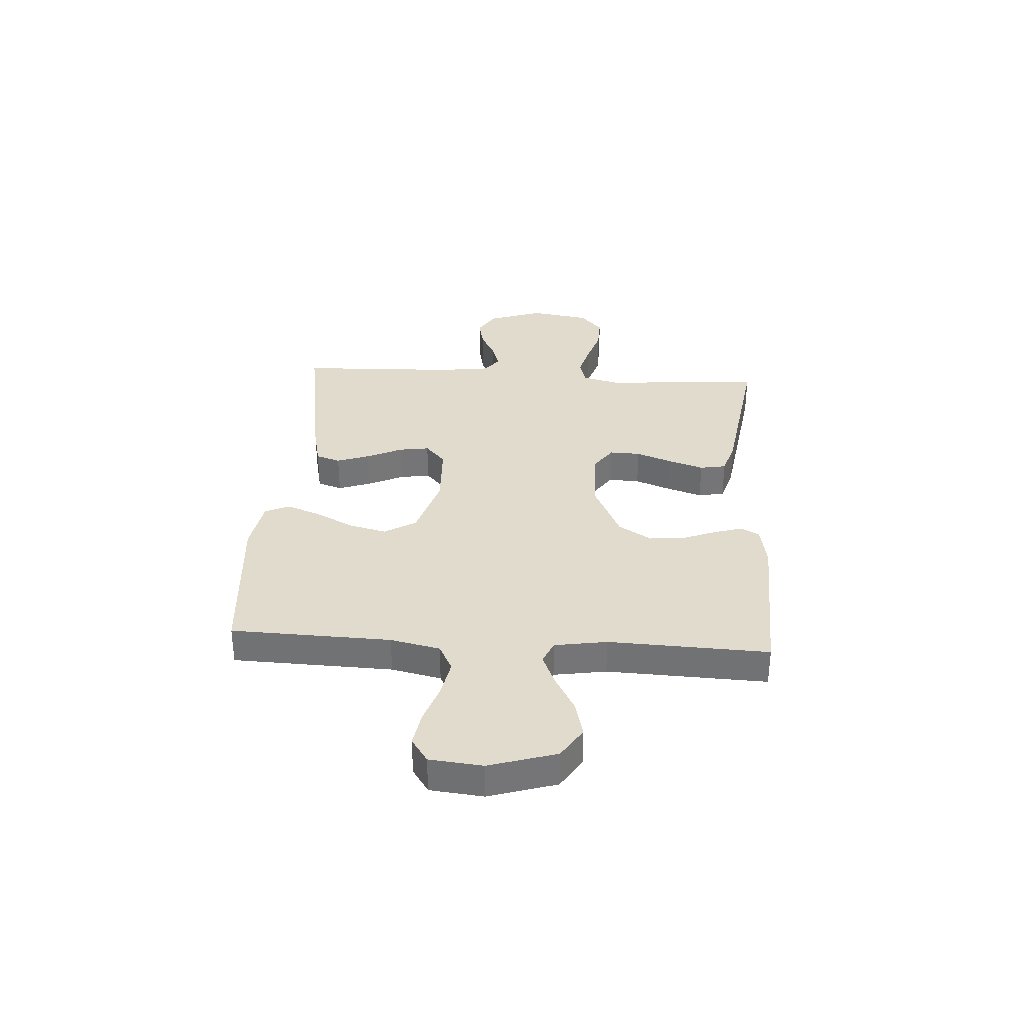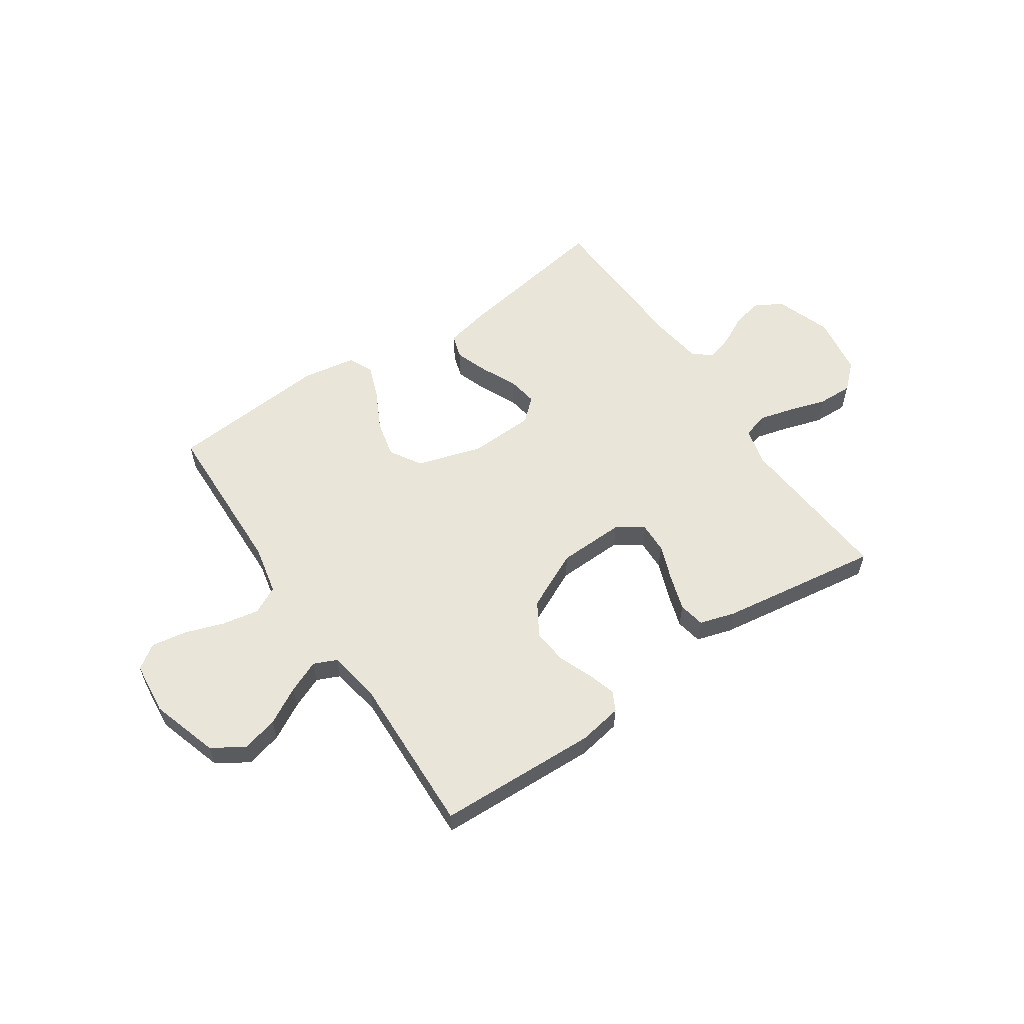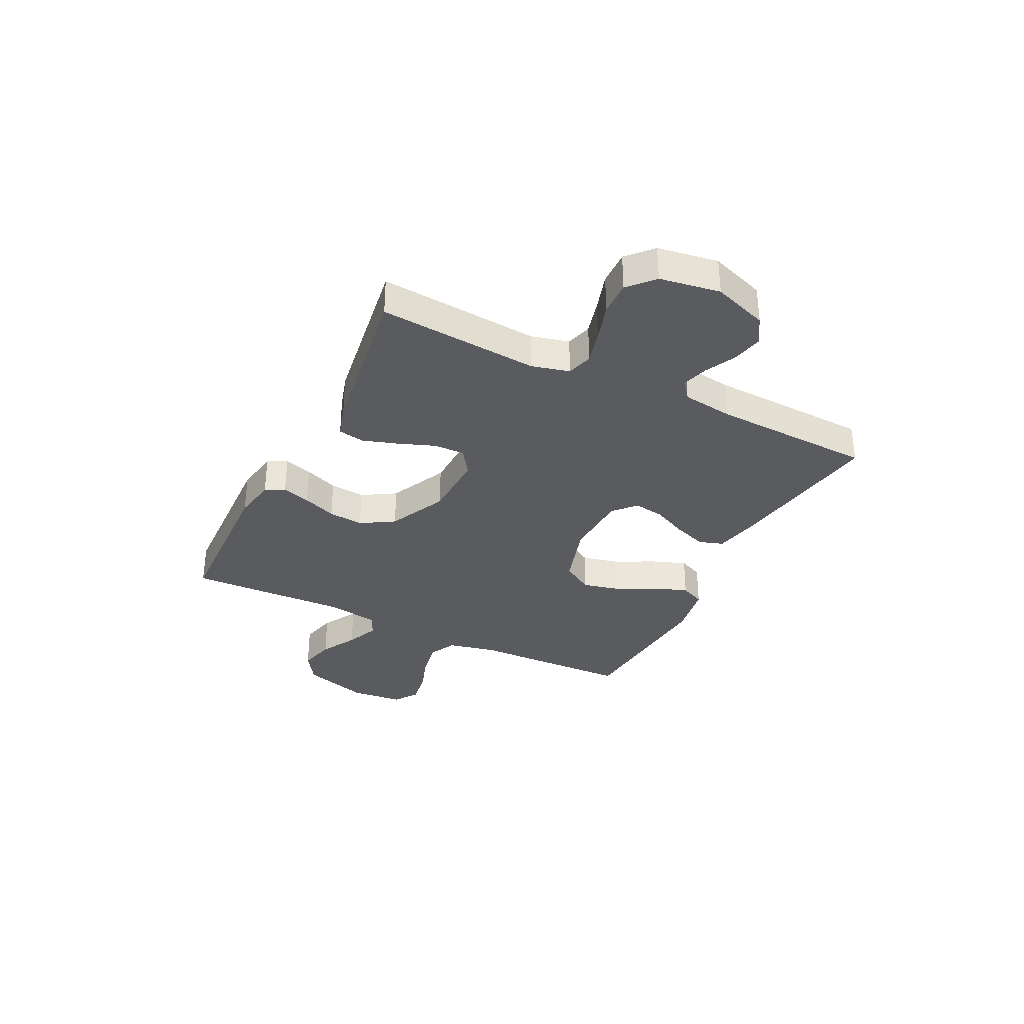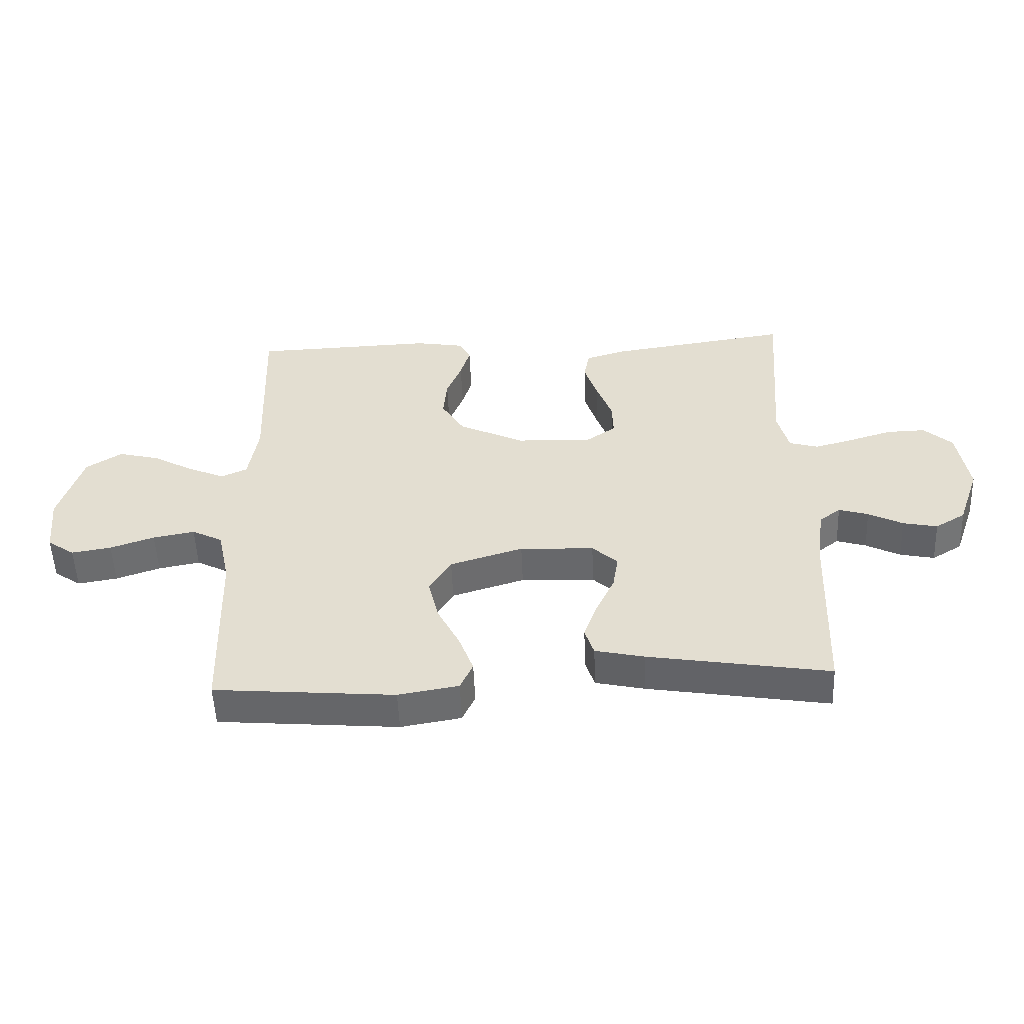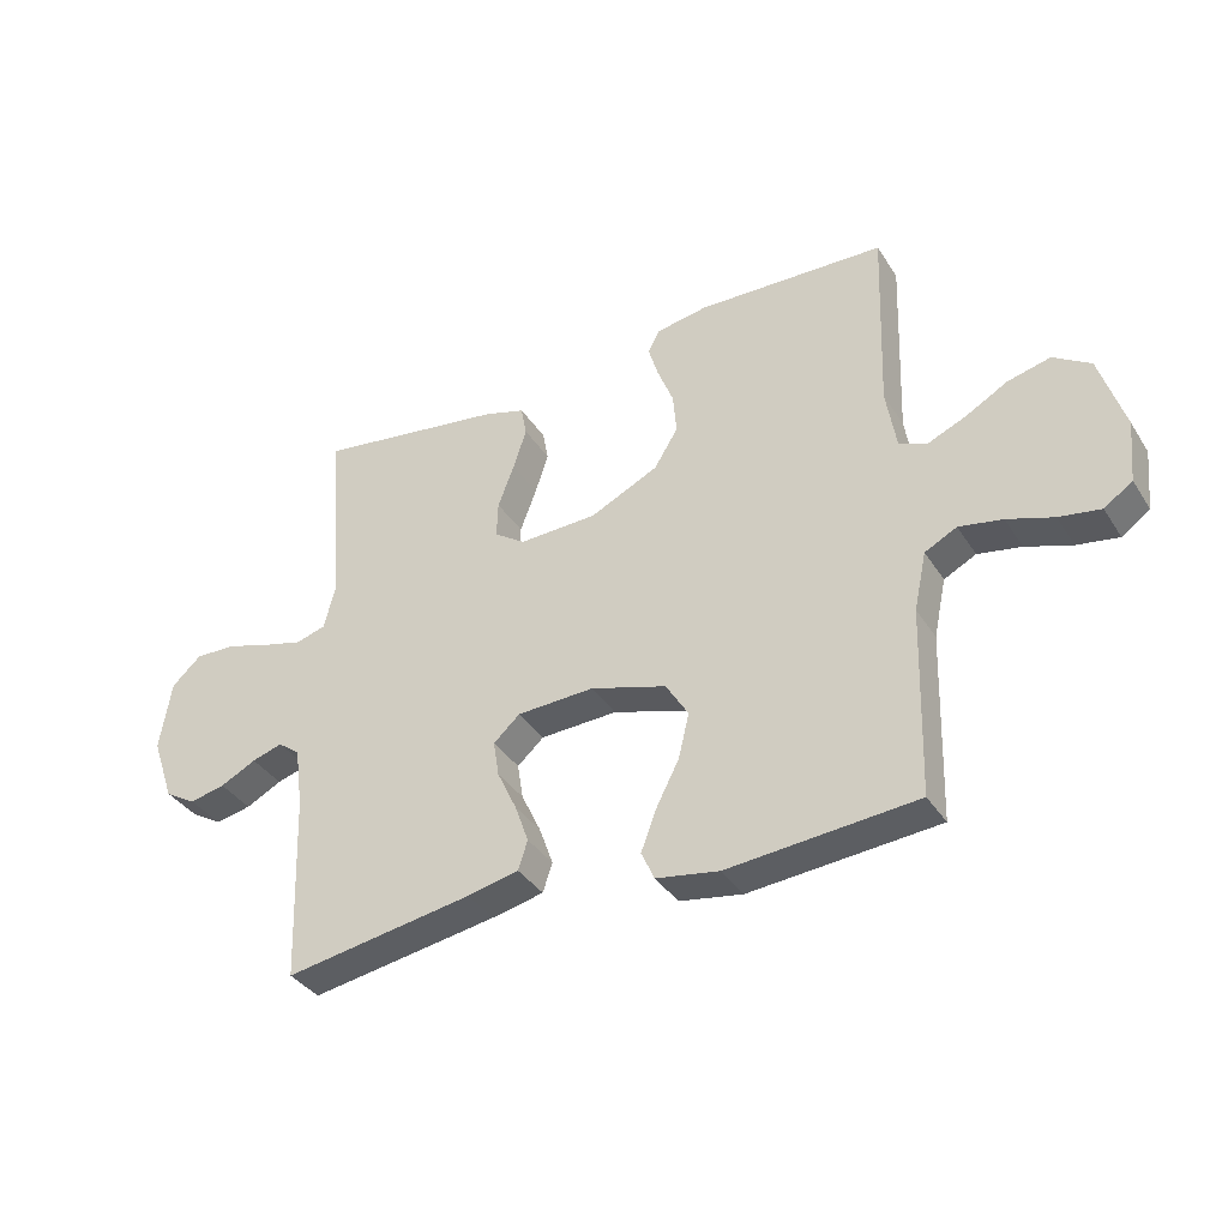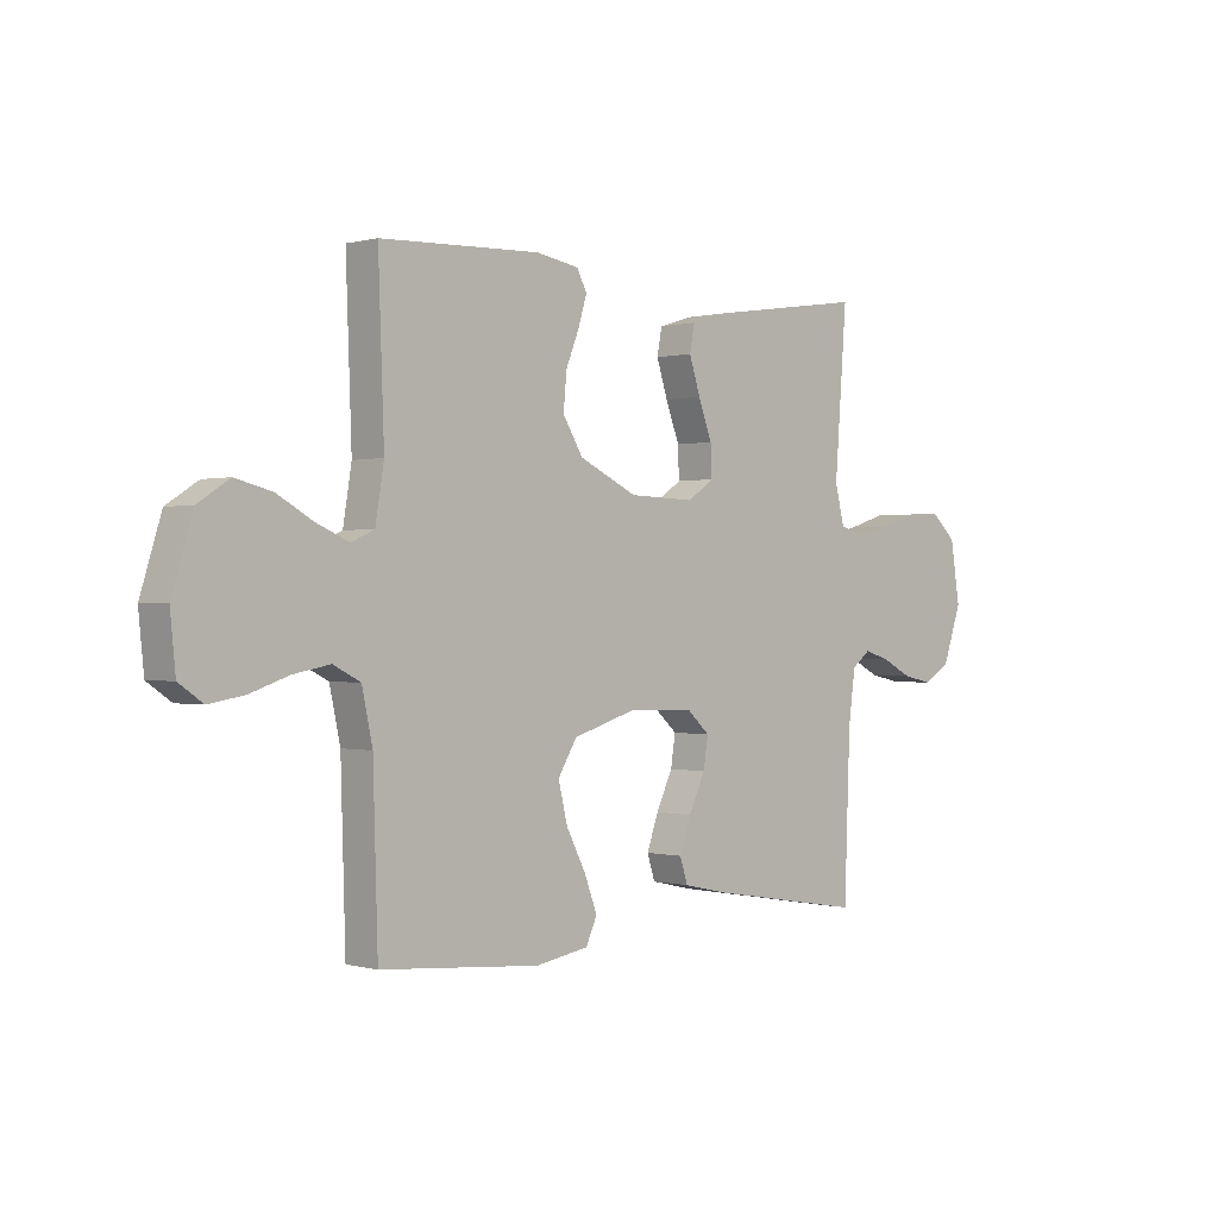
<metadata>
{"format":"obj","ext":"obj","renderer":"f3d","projection":"perspective","resolution":1024,"background":"white","views":[{"elev":33.8,"azim":-86.3,"up":"+Y"},{"elev":57.8,"azim":-34.2,"up":"+Y"},{"elev":-33.5,"azim":63.6,"up":"+Y"},{"elev":-52.7,"azim":2.3,"up":"+Z"},{"elev":-36.7,"azim":-151.2,"up":"+Z"},{"elev":-0.0,"azim":-45.1,"up":"+Z"}]}
</metadata>
<code>
v -0.5 0.07 0.5
v -0.2 0.07 0.511
v -0.119 0.07 0.497
v -0.1 0.07 0.461
v -0.116 0.07 0.408
v -0.141 0.07 0.345
v -0.147 0.07 0.279
v -0.109 0.07 0.217
v 0 0.07 0.165
v 0.125 0.07 0.161
v 0.174 0.07 0.195
v 0.172 0.07 0.253
v 0.146 0.07 0.322
v 0.125 0.07 0.387
v 0.134 0.07 0.436
v 0.2 0.07 0.456
v 0.5 0.07 0.5
v 0.477 0.07 0.2
v 0.495 0.07 0.129
v 0.543 0.07 0.115
v 0.607 0.07 0.132
v 0.678 0.07 0.154
v 0.743 0.07 0.156
v 0.79 0.07 0.113
v 0.808 0.07 0
v 0.772 0.07 -0.103
v 0.722 0.07 -0.133
v 0.665 0.07 -0.121
v 0.608 0.07 -0.092
v 0.559 0.07 -0.077
v 0.524 0.07 -0.104
v 0.511 0.07 -0.2
v 0.5 0.07 -0.5
v 0.2 0.07 -0.451
v 0.118 0.07 -0.433
v 0.103 0.07 -0.387
v 0.125 0.07 -0.325
v 0.156 0.07 -0.259
v 0.165 0.07 -0.202
v 0.123 0.07 -0.164
v 0 0.07 -0.159
v -0.121 0.07 -0.196
v -0.157 0.07 -0.255
v -0.14 0.07 -0.326
v -0.103 0.07 -0.398
v -0.079 0.07 -0.462
v -0.1 0.07 -0.508
v -0.2 0.07 -0.525
v -0.5 0.07 -0.5
v -0.509 0.07 -0.2
v -0.529 0.07 -0.107
v -0.58 0.07 -0.081
v -0.649 0.07 -0.094
v -0.722 0.07 -0.119
v -0.788 0.07 -0.13
v -0.833 0.07 -0.099
v -0.843 0.07 0
v -0.804 0.07 0.126
v -0.745 0.07 0.164
v -0.677 0.07 0.147
v -0.609 0.07 0.109
v -0.548 0.07 0.083
v -0.505 0.07 0.102
v -0.489 0.07 0.2
v -0.5 0 0.5
v -0.2 0 0.511
v -0.119 0 0.497
v -0.1 0 0.461
v -0.116 0 0.408
v -0.141 0 0.345
v -0.147 0 0.279
v -0.109 0 0.217
v 0 0 0.165
v 0.125 0 0.161
v 0.174 0 0.195
v 0.172 0 0.253
v 0.146 0 0.322
v 0.125 0 0.387
v 0.134 0 0.436
v 0.2 0 0.456
v 0.5 0 0.5
v 0.477 0 0.2
v 0.495 0 0.129
v 0.543 0 0.115
v 0.607 0 0.132
v 0.678 0 0.154
v 0.743 0 0.156
v 0.79 0 0.113
v 0.808 0 0
v 0.772 0 -0.103
v 0.722 0 -0.133
v 0.665 0 -0.121
v 0.608 0 -0.092
v 0.559 0 -0.077
v 0.524 0 -0.104
v 0.511 0 -0.2
v 0.5 0 -0.5
v 0.2 0 -0.451
v 0.118 0 -0.433
v 0.103 0 -0.387
v 0.125 0 -0.325
v 0.156 0 -0.259
v 0.165 0 -0.202
v 0.123 0 -0.164
v 0 0 -0.159
v -0.121 0 -0.196
v -0.157 0 -0.255
v -0.14 0 -0.326
v -0.103 0 -0.398
v -0.079 0 -0.462
v -0.1 0 -0.508
v -0.2 0 -0.525
v -0.5 0 -0.5
v -0.509 0 -0.2
v -0.529 0 -0.107
v -0.58 0 -0.081
v -0.649 0 -0.094
v -0.722 0 -0.119
v -0.788 0 -0.13
v -0.833 0 -0.099
v -0.843 0 0
v -0.804 0 0.126
v -0.745 0 0.164
v -0.677 0 0.147
v -0.609 0 0.109
v -0.548 0 0.083
v -0.505 0 0.102
v -0.489 0 0.2
f 59 60 61
f 58 59 61
f 57 58 61
f 56 57 61
f 55 56 61
f 54 55 61
f 53 54 61
f 52 53 61 62
f 51 52 62 63
f 48 49 50
f 47 48 50
f 46 47 50
f 45 46 50
f 44 45 50
f 51 63 64
f 50 51 64
f 44 50 64
f 43 44 64
f 36 37 38
f 35 36 38
f 34 35 38
f 33 34 38
f 32 33 38
f 31 32 38 39
f 30 31 39 40
f 27 28 29
f 26 27 29
f 25 26 29
f 24 25 29
f 23 24 29
f 22 23 29
f 21 22 29
f 20 21 29 30
f 30 40 41
f 20 30 41
f 19 20 41
f 16 17 18
f 15 16 18
f 14 15 18
f 13 14 18
f 12 13 18
f 11 12 18 19
f 4 5 6
f 3 4 6
f 2 3 6
f 1 2 6
f 64 1 6
f 64 6 7
f 64 7 8
f 43 64 8
f 42 43 8
f 19 41 42
f 11 19 42
f 10 11 42
f 9 10 42
f 8 9 42
f 125 124 123
f 125 123 122
f 125 122 121
f 125 121 120
f 125 120 119
f 125 119 118
f 125 118 117
f 126 125 117 116
f 127 126 116 115
f 114 113 112
f 114 112 111
f 114 111 110
f 114 110 109
f 114 109 108
f 128 127 115
f 128 115 114
f 128 114 108
f 128 108 107
f 102 101 100
f 102 100 99
f 102 99 98
f 102 98 97
f 102 97 96
f 103 102 96 95
f 104 103 95 94
f 93 92 91
f 93 91 90
f 93 90 89
f 93 89 88
f 93 88 87
f 93 87 86
f 93 86 85
f 94 93 85 84
f 105 104 94
f 105 94 84
f 105 84 83
f 82 81 80
f 82 80 79
f 82 79 78
f 82 78 77
f 82 77 76
f 83 82 76 75
f 70 69 68
f 70 68 67
f 70 67 66
f 70 66 65
f 70 65 128
f 71 70 128
f 72 71 128
f 72 128 107
f 72 107 106
f 106 105 83
f 106 83 75
f 106 75 74
f 106 74 73
f 106 73 72
f 1 65 66 2
f 2 66 67 3
f 3 67 68 4
f 4 68 69 5
f 5 69 70 6
f 6 70 71 7
f 7 71 72 8
f 8 72 73 9
f 9 73 74 10
f 10 74 75 11
f 11 75 76 12
f 12 76 77 13
f 13 77 78 14
f 14 78 79 15
f 15 79 80 16
f 16 80 81 17
f 17 81 82 18
f 18 82 83 19
f 19 83 84 20
f 20 84 85 21
f 21 85 86 22
f 22 86 87 23
f 23 87 88 24
f 24 88 89 25
f 25 89 90 26
f 26 90 91 27
f 27 91 92 28
f 28 92 93 29
f 29 93 94 30
f 30 94 95 31
f 31 95 96 32
f 32 96 97 33
f 33 97 98 34
f 34 98 99 35
f 35 99 100 36
f 36 100 101 37
f 37 101 102 38
f 38 102 103 39
f 39 103 104 40
f 40 104 105 41
f 41 105 106 42
f 42 106 107 43
f 43 107 108 44
f 44 108 109 45
f 45 109 110 46
f 46 110 111 47
f 47 111 112 48
f 48 112 113 49
f 49 113 114 50
f 50 114 115 51
f 51 115 116 52
f 52 116 117 53
f 53 117 118 54
f 54 118 119 55
f 55 119 120 56
f 56 120 121 57
f 57 121 122 58
f 58 122 123 59
f 59 123 124 60
f 60 124 125 61
f 61 125 126 62
f 62 126 127 63
f 63 127 128 64
f 64 128 65 1

</code>
